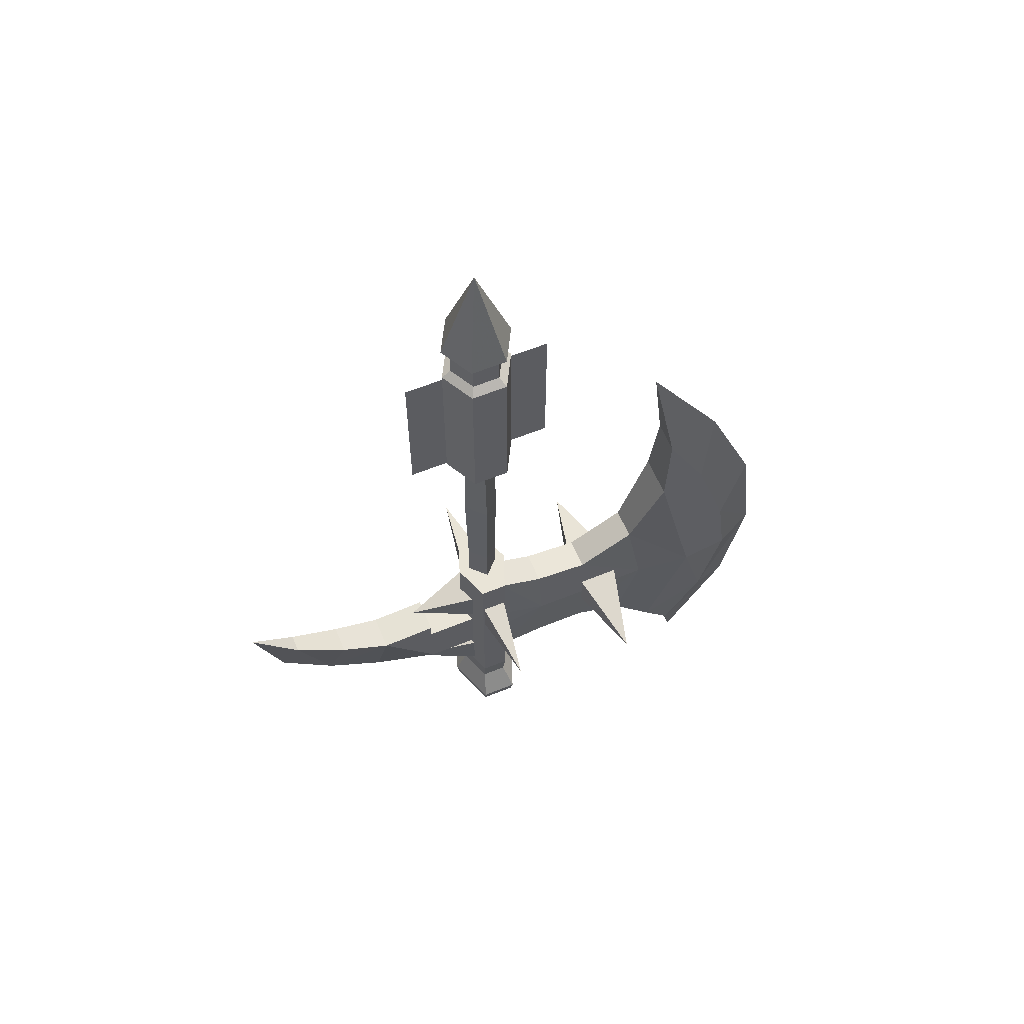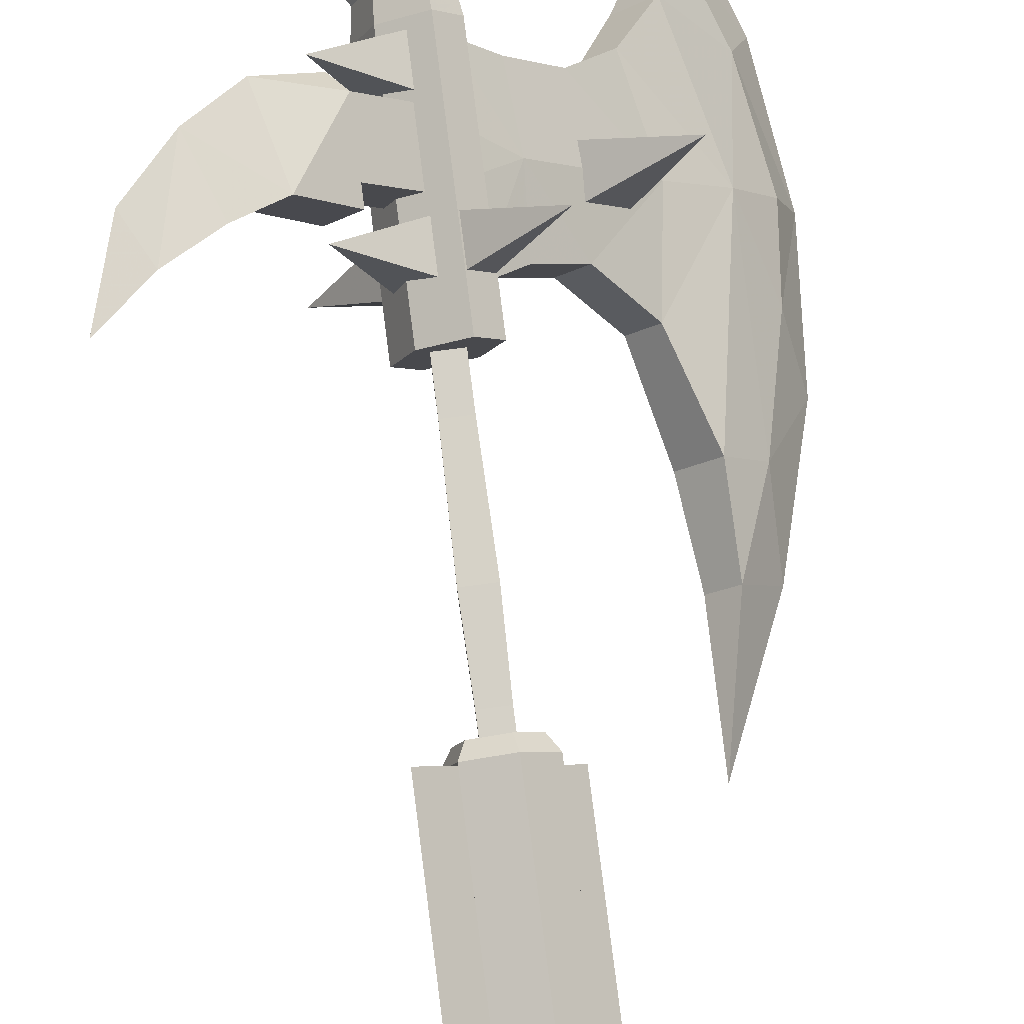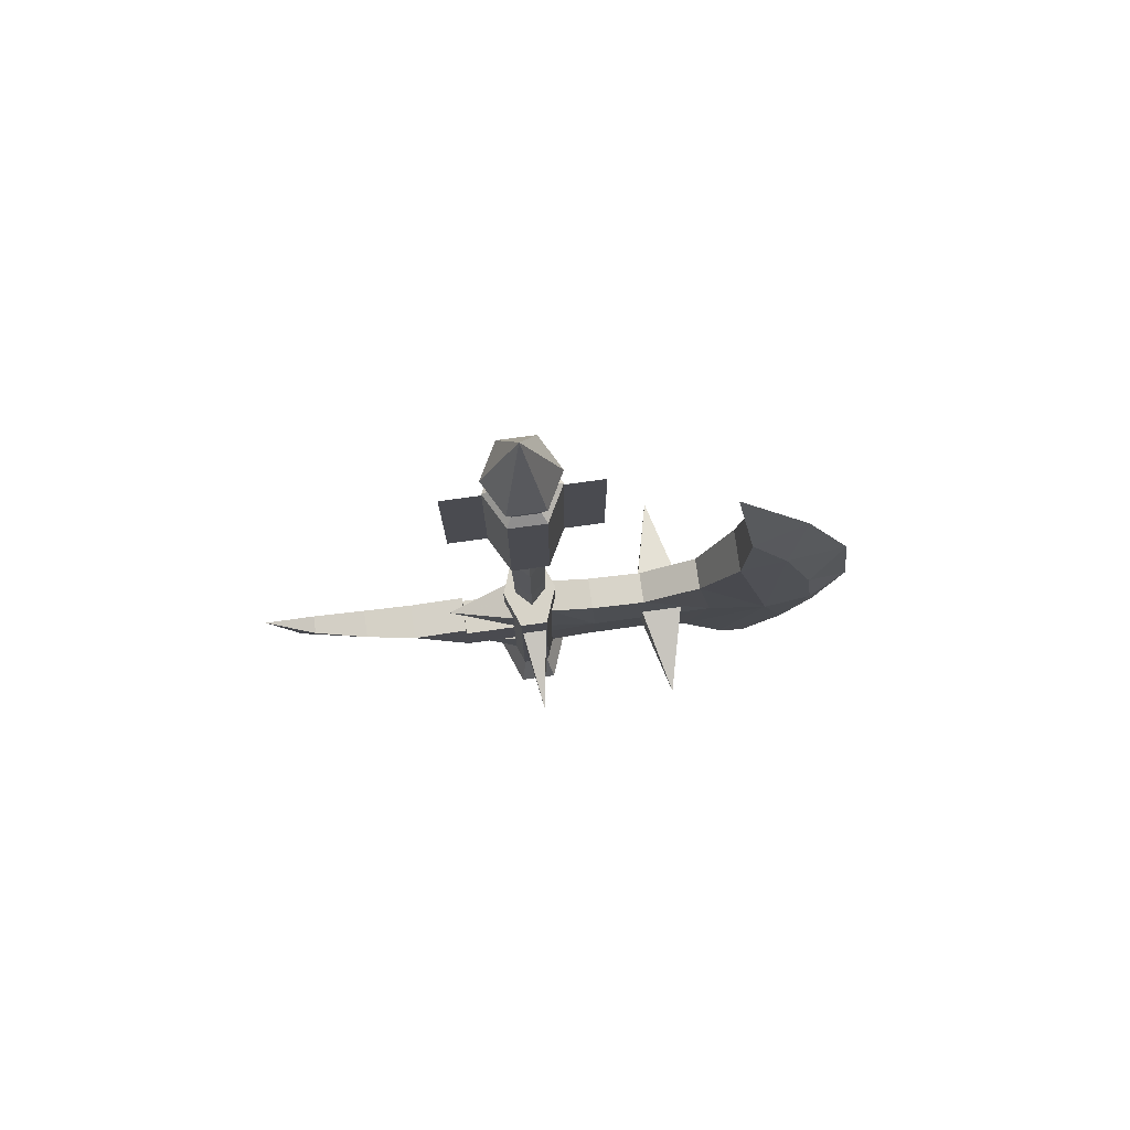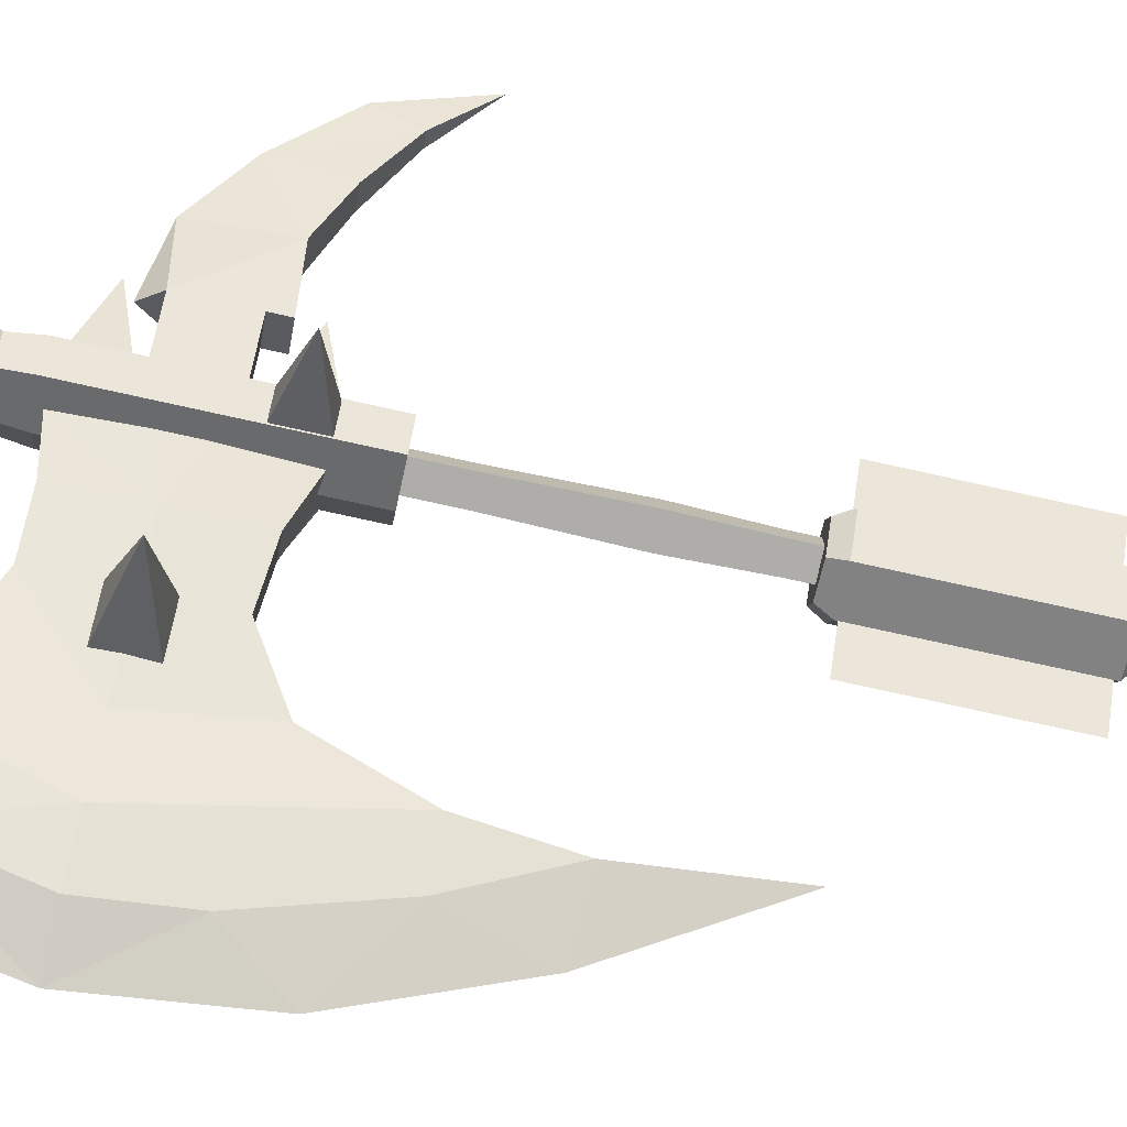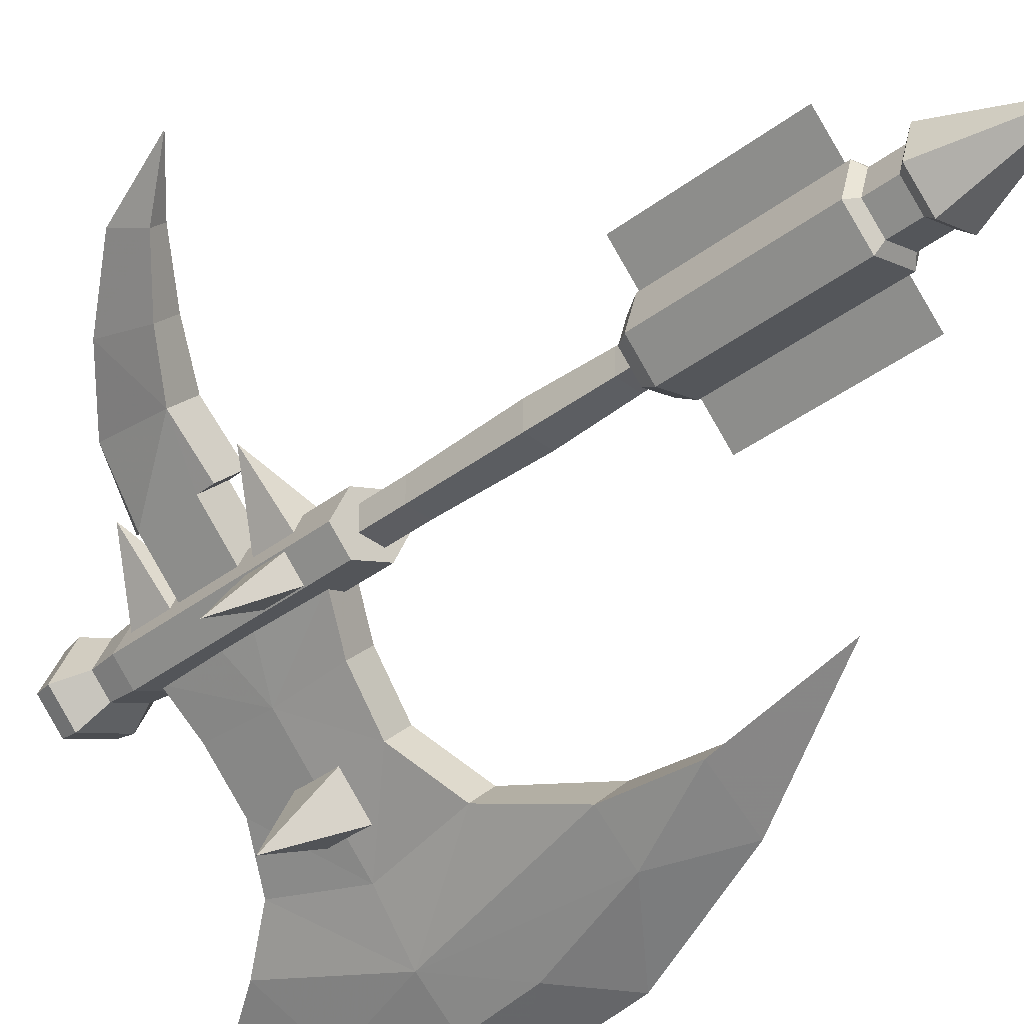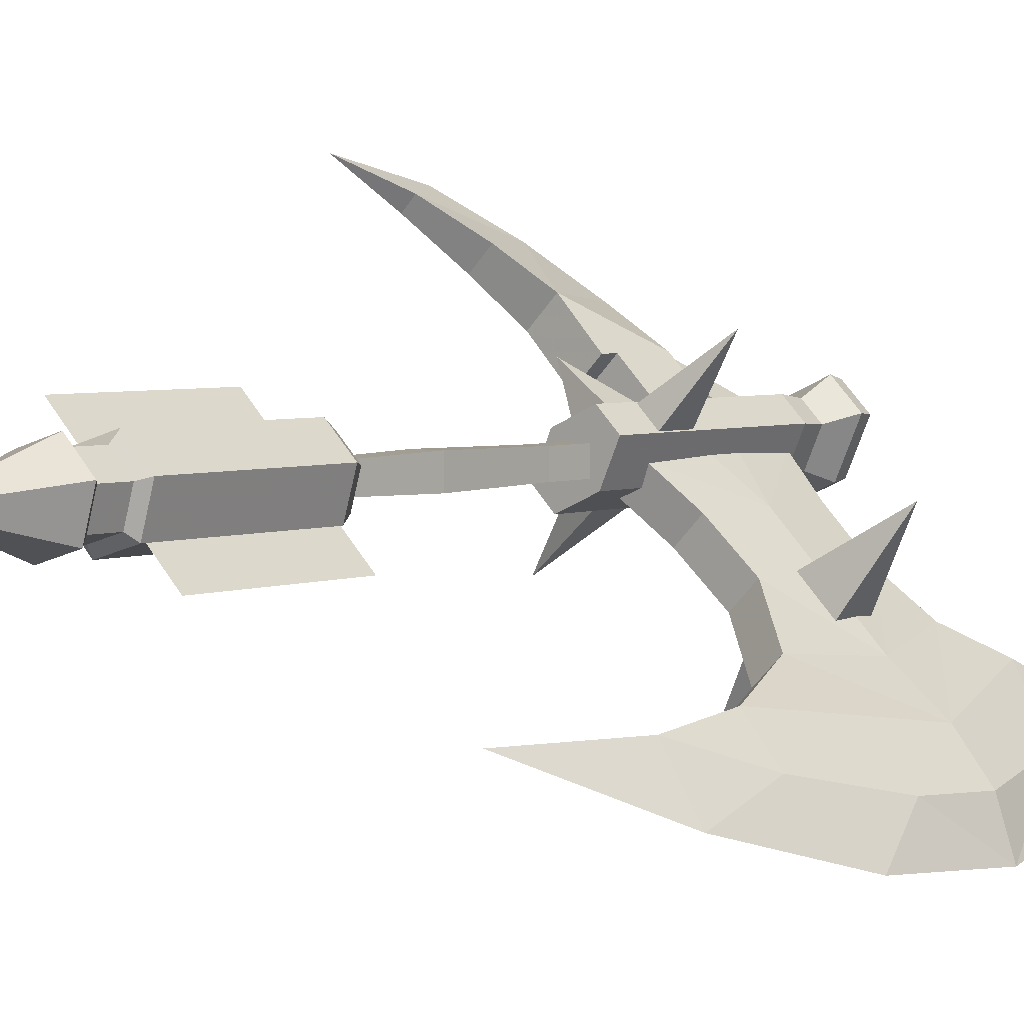
<metadata>
{"format":"obj","ext":"obj","renderer":"f3d","projection":"perspective","resolution":1024,"background":"white","views":[{"elev":60.9,"azim":112.5,"up":"+Y"},{"elev":79.4,"azim":172.7,"up":"+Z"},{"elev":77.1,"azim":127.2,"up":"+Y"},{"elev":-77.3,"azim":77.6,"up":"+Z"},{"elev":-36.7,"azim":134.7,"up":"+Z"},{"elev":4.1,"azim":-141.0,"up":"+Z"}]}
</metadata>
<code>
g sdfsd
v -44.1 14.16 24.22
v -44.1 16.81 24.22
v -44.1 16.81 23.14
v -44.1 14.16 23.14
v -44.1 5.698 24.22
v -44.1 5.698 23.14
v -44.1 1.93 23.14
v -44.1 1.93 24.22
v -44.18 10.64 24.3
v -44.18 10.64 23.07
v -43.02 14.16 24.22
v -43.02 16.81 24.22
v -43.02 1.93 24.22
v -43.02 5.698 24.22
v -42.95 10.64 24.3
v -43.02 14.16 23.14
v -43.02 16.81 23.14
v -43.02 5.698 23.14
v -43.02 1.93 23.14
v -42.95 10.64 23.07
v -47.5 0.8244 27.67
v -44.13 1.776 25.19
v -45.03 1.776 24.3
v -45.03 -0.1275 24.3
v -44.13 -0.1275 25.19
v -51.97 -2.221 22.5
v -47.61 -1.068 19.84
v -49.31 -1.068 18.14
v -49.31 -3.374 18.14
v -47.61 -3.374 19.84
v -40.56 -4.811 26.7
v -42.26 -3.859 23.61
v -43.64 -3.859 24.99
v -43.64 -5.763 24.99
v -42.26 -5.763 23.61
v -40.56 0.8244 26.7
v -42.26 1.776 23.61
v -43.64 1.776 24.99
v -43.64 -0.1275 24.99
v -42.26 -0.1275 23.61
v -44.74 -2.221 15.27
v -49.1 -1.068 17.93
v -47.4 -1.068 19.63
v -49.1 -3.374 17.93
v -47.4 -3.374 19.63
v -39.57 0.8244 19.73
v -42.94 1.776 22.21
v -42.05 1.776 23.1
v -42.94 -0.1275 22.21
v -42.05 -0.1275 23.1
v -48.86 -6.516 17.27
v -49.97 -6.516 18.39
v -51.59 -8.473 17.15
v -50.1 -8.473 15.66
v -52.47 -10.65 15.89
v -51.36 -10.65 14.78
v -47.09 -5.531 19.04
v -48.21 -5.531 20.15
v -49.1 2.278 17.04
v -50.13 6.439 15.63
v -51.62 6.439 17.12
v -50.21 2.278 18.15
v -51.65 10.39 16.71
v -50.54 10.39 15.6
v -47.09 0.6675 19.04
v -48.21 0.6675 20.15
v -52.45 -13.72 14.8
v -50.38 16.41 16.87
v -45.2 -5.547 20.94
v -46.31 -5.547 22.05
v -46.31 0.9297 22.05
v -45.2 0.9297 20.94
v -43.6 -5.879 22.54
v -44.71 -5.879 23.65
v -44.71 1.746 23.65
v -43.6 1.746 22.54
v -41.69 -3.531 26.8
v -43.51 -3.531 24.97
v -42.27 -3.531 23.74
v -40.45 -3.531 25.56
v -40.45 -0.82 25.56
v -42.27 -0.82 23.74
v -43.51 -0.82 24.97
v -41.69 -0.82 26.8
v -38.55 -0.1718 27.46
v -40.45 -0.02252 25.56
v -41.68 -0.02252 26.8
v -39.78 -0.1718 28.7
v -37.98 0.8626 30.25
v -36.99 0.8626 29.27
v -36.04 2.337 31.82
v -35.42 2.337 31.21
v -34.15 4.32 33.1
v -41.07 -4.379 26.18
v -41.69 -3.531 26.8
v -40.45 -3.531 25.56
v -40.45 -0.82 25.56
v -41.69 -0.82 26.8
v -41.68 -0.02252 26.8
v -40.45 -0.02252 25.56
v -44.51 15.76 22.73
v -44.51 23.29 22.73
v -46.08 23.29 21.17
v -46.08 15.76 21.17
v -42.61 15.76 24.63
v -41.05 15.76 26.2
v -41.05 23.29 26.2
v -42.61 23.29 24.63
v -53.19 -2.301 15.87
v -54.74 -2.308 13.97
v -53.9 -7.123 14.66
v -46.31 -5.547 22.05
v -44.71 -5.879 23.65
v -46.53 -2.308 22.07
v -48.21 -5.531 20.15
v -49.97 -6.516 18.39
v -50.89 -2.309 17.72
v -51.59 -8.473 17.15
v -52.47 -10.65 15.89
v -54.67 -8.182 12.58
v -52.45 -13.72 14.8
v -54.36 1.338 14.2
v -46.31 0.9297 22.05
v -48.21 0.6675 20.15
v -50.21 2.278 18.15
v -51.62 6.439 17.12
v -53.14 6.445 15.32
v -53.14 10.2 14.11
v -54.97 3.965 12.28
v -55.49 -2.308 11.76
v -51.65 10.39 16.71
v -50.38 16.41 16.87
v -43.51 -3.531 24.97
v -44.71 1.746 23.65
v -43.51 -0.82 24.97
v -51.38 -2.301 14.06
v -52.59 -7.123 13.35
v -53.28 -2.308 12.51
v -45.2 -5.547 20.94
v -45.18 -2.308 20.72
v -43.6 -5.879 22.54
v -47.09 -5.531 19.04
v -48.86 -6.516 17.27
v -50.1 -8.473 15.66
v -49.53 -2.309 16.36
v -51.36 -10.65 14.78
v -52.45 -13.72 14.8
v -54.67 -8.182 12.58
v -53.05 1.338 12.89
v -47.09 0.6675 19.04
v -45.2 0.9297 20.94
v -49.1 2.278 17.04
v -50.13 6.439 15.63
v -51.93 6.445 14.11
v -54.97 3.965 12.28
v -53.14 10.2 14.11
v -55.49 -2.308 11.76
v -50.38 16.41 16.87
v -50.54 10.39 15.6
v -42.27 -3.531 23.74
v -43.6 1.746 22.54
v -42.27 -0.82 23.74
v -41.69 -0.82 26.8
v -43.51 -0.82 24.97
v -43.51 -3.531 24.97
v -41.69 -3.531 26.8
v -41.68 -0.02252 26.8
v -39.78 -0.1718 28.7
v -38.89 -3.837 28.36
v -36.95 -2.014 30.3
v -37.98 0.8626 30.25
v -36.04 2.337 31.82
v -35.13 0.5765 32.12
v -34.15 4.32 33.1
v -41.07 -4.379 26.18
v -40.45 -0.82 25.56
v -40.45 -3.531 25.56
v -42.27 -3.531 23.74
v -42.27 -0.82 23.74
v -40.45 -0.02252 25.56
v -38.55 -0.1718 27.46
v -36.99 0.8626 29.27
v -36.95 -2.014 30.3
v -38.89 -3.837 28.36
v -35.42 2.337 31.21
v -35.13 0.5765 32.12
v -34.15 4.32 33.1
v -41.07 -4.379 26.18
v -43.98 15.03 25.03
v -44.1 15.65 25.43
v -45.31 15.65 24.22
v -44.91 15.03 24.1
v -42.62 15.03 24.63
v -42.34 15.65 24.91
v -44.79 15.65 22.46
v -44.51 15.03 22.74
v -44.1 23.48 25.43
v -45.31 23.48 24.22
v -42.34 23.48 24.91
v -44.79 23.48 22.46
v -43.97 23.8 25
v -44.87 23.8 24.09
v -42.64 23.8 24.6
v -44.48 23.8 22.76
v -43.97 25.11 25
v -44.87 25.11 24.09
v -42.64 25.11 24.6
v -44.48 25.11 22.76
v -44.1 25.56 25.43
v -45.31 25.56 24.22
v -42.34 25.56 24.91
v -44.79 25.56 22.46
v -43.56 30.37 23.68
v -42.22 15.03 23.27
v -43.15 15.03 22.34
v -43.03 15.65 21.94
v -41.82 15.65 23.15
v -43.03 23.48 21.94
v -41.82 23.48 23.15
v -43.16 23.8 22.37
v -42.25 23.8 23.28
v -43.16 25.11 22.37
v -42.25 25.11 23.28
v -43.03 25.56 21.94
v -41.82 25.56 23.15
v -46.08 23.29 21.17
v -44.51 23.29 22.73
v -44.51 15.76 22.73
v -44.51 15.76 22.73
v -46.08 15.76 21.17
v -46.08 23.29 21.17
v -41.05 23.29 26.2
v -41.05 15.76 26.2
v -42.61 15.76 24.63
v -42.61 15.76 24.63
v -42.61 23.29 24.63
v -41.05 23.29 26.2
v -44.47 3.704 22.78
v -45.24 3.704 24.49
v -44.32 3.704 25.41
v -42.61 3.704 24.64
v -42.38 -9.272 24.87
v -44.51 -9.272 25.82
v -45.65 -9.272 24.68
v -44.69 -9.272 22.56
v -45.82 -8.51 24.76
v -45.65 -9.272 24.68
v -44.51 -9.272 25.82
v -44.59 -8.51 25.99
v -45.07 -7.332 24.42
v -44.24 -7.332 25.24
v -44.32 -6.114 25.41
v -45.24 -6.114 24.49
v -42.38 -9.272 24.87
v -42.29 -8.51 24.96
v -42.7 -7.332 24.55
v -42.61 -6.114 24.64
v -44.78 -8.51 22.46
v -44.69 -9.272 22.56
v -44.37 -7.332 22.87
v -44.47 -6.114 22.78
v -41.83 3.704 22.93
v -42.75 3.704 22.01
v -42.57 -9.272 21.6
v -41.43 -9.272 22.74
v -42.49 -8.51 21.43
v -41.26 -8.51 22.66
v -41.43 -9.272 22.74
v -42.57 -9.272 21.6
v -42.83 -7.332 22.18
v -42.01 -7.332 23.01
v -42.75 -6.114 22.01
v -41.83 -6.114 22.93
f 1 2 3
f 3 4 1
f 5 6 7
f 7 8 5
f 9 10 6
f 6 5 9
f 1 4 10
f 10 9 1
f 1 11 12
f 12 2 1
f 5 8 13
f 13 14 5
f 9 5 14
f 14 15 9
f 1 9 15
f 15 11 1
f 16 4 3
f 3 17 16
f 18 19 7
f 7 6 18
f 20 18 6
f 6 10 20
f 16 20 10
f 10 4 16
f 16 17 12
f 12 11 16
f 18 14 13
f 13 19 18
f 20 15 14
f 14 18 20
f 16 11 15
f 15 20 16
f 21 22 23
f 21 23 24
f 21 24 25
f 21 25 22
f 26 27 28
f 26 28 29
f 26 29 30
f 26 30 27
f 31 32 33
f 31 33 34
f 31 34 35
f 31 35 32
f 36 37 38
f 36 38 39
f 36 39 40
f 36 40 37
f 41 42 43
f 41 44 42
f 41 45 44
f 41 43 45
f 46 47 48
f 46 49 47
f 46 50 49
f 46 48 50
f 51 52 53
f 53 54 51
f 54 53 55
f 55 56 54
f 57 58 52
f 52 51 57
f 59 60 61
f 61 62 59
f 63 61 60
f 60 64 63
f 65 59 62
f 62 66 65
f 55 67 56
f 64 68 63
f 69 70 58
f 58 57 69
f 71 72 65
f 65 66 71
f 73 74 70
f 70 69 73
f 75 76 72
f 72 71 75
f 77 78 79
f 79 80 77
f 81 82 83
f 83 84 81
f 85 86 87
f 87 88 85
f 85 88 89
f 89 90 85
f 91 92 90
f 90 89 91
f 91 93 92
f 94 95 96
f 97 98 99
f 99 100 97
f 101 102 103
f 103 104 101
f 105 106 107
f 107 108 105
f 109 110 111
f 112 113 114
f 114 115 112
f 116 117 109
f 109 118 116
f 119 111 120
f 120 121 119
f 115 114 117
f 117 116 115
f 109 122 110
f 114 123 124
f 125 126 109
f 109 117 125
f 127 128 129
f 129 122 127
f 124 125 117
f 117 114 124
f 111 110 130
f 130 120 111
f 111 119 118
f 118 109 111
f 130 110 122
f 122 129 130
f 122 109 127
f 128 127 131
f 131 132 128
f 127 109 126
f 126 131 127
f 113 133 114
f 134 123 114
f 135 134 114
f 133 135 114
f 136 137 138
f 139 140 141
f 140 139 142
f 143 144 136
f 136 145 143
f 146 147 148
f 148 137 146
f 142 143 145
f 145 140 142
f 136 138 149
f 140 150 151
f 152 145 136
f 136 153 152
f 154 149 155
f 155 156 154
f 150 140 145
f 145 152 150
f 137 148 157
f 157 138 137
f 137 136 144
f 144 146 137
f 157 155 149
f 149 138 157
f 149 154 136
f 156 158 159
f 159 154 156
f 154 159 153
f 153 136 154
f 141 140 160
f 161 140 151
f 162 140 161
f 160 140 162
f 163 164 165
f 165 166 163
f 167 163 168
f 168 169 170
f 170 171 168
f 172 171 170
f 170 173 172
f 173 174 172
f 166 175 169
f 168 163 166
f 166 169 168
f 176 177 178
f 178 179 176
f 180 181 176
f 181 182 183
f 183 184 181
f 185 186 183
f 183 182 185
f 186 185 187
f 177 184 188
f 181 184 177
f 177 176 181
f 189 190 191
f 191 192 189
f 193 194 190
f 190 189 193
f 192 191 195
f 195 196 192
f 190 197 198
f 198 191 190
f 194 199 197
f 197 190 194
f 191 198 200
f 200 195 191
f 197 201 202
f 202 198 197
f 199 203 201
f 201 197 199
f 198 202 204
f 204 200 198
f 201 205 206
f 206 202 201
f 203 207 205
f 205 201 203
f 202 206 208
f 208 204 202
f 205 209 210
f 210 206 205
f 207 211 209
f 209 205 207
f 206 210 212
f 212 208 206
f 210 209 213
f 209 211 213
f 212 210 213
f 193 189 192
f 192 196 193
f 214 215 216
f 216 217 214
f 193 214 217
f 217 194 193
f 215 196 195
f 195 216 215
f 217 216 218
f 218 219 217
f 194 217 219
f 219 199 194
f 216 195 200
f 200 218 216
f 219 218 220
f 220 221 219
f 199 219 221
f 221 203 199
f 218 200 204
f 204 220 218
f 221 220 222
f 222 223 221
f 203 221 223
f 223 207 203
f 220 204 208
f 208 222 220
f 223 222 224
f 224 225 223
f 207 223 225
f 225 211 207
f 222 208 212
f 212 224 222
f 224 213 225
f 225 213 211
f 212 213 224
f 193 196 215
f 215 214 193
f 226 227 228
f 229 230 231
f 232 233 234
f 235 236 237
f 238 239 240
f 240 241 238
f 242 243 244
f 244 245 242
f 246 247 248
f 248 249 246
f 250 246 249
f 249 251 250
f 251 252 253
f 253 250 251
f 249 248 254
f 254 255 249
f 251 249 255
f 255 256 251
f 256 257 252
f 252 251 256
f 258 259 247
f 247 246 258
f 260 258 246
f 246 250 260
f 250 253 261
f 261 260 250
f 252 240 239
f 239 253 252
f 257 241 240
f 240 252 257
f 253 239 238
f 238 261 253
f 238 241 262
f 262 263 238
f 242 245 264
f 264 265 242
f 266 267 268
f 268 269 266
f 270 271 267
f 267 266 270
f 271 270 272
f 272 273 271
f 267 255 254
f 254 268 267
f 271 256 255
f 255 267 271
f 256 271 273
f 273 257 256
f 258 266 269
f 269 259 258
f 260 270 266
f 266 258 260
f 270 260 261
f 261 272 270
f 273 272 263
f 263 262 273
f 257 273 262
f 262 241 257
f 272 261 238
f 238 263 272

</code>
